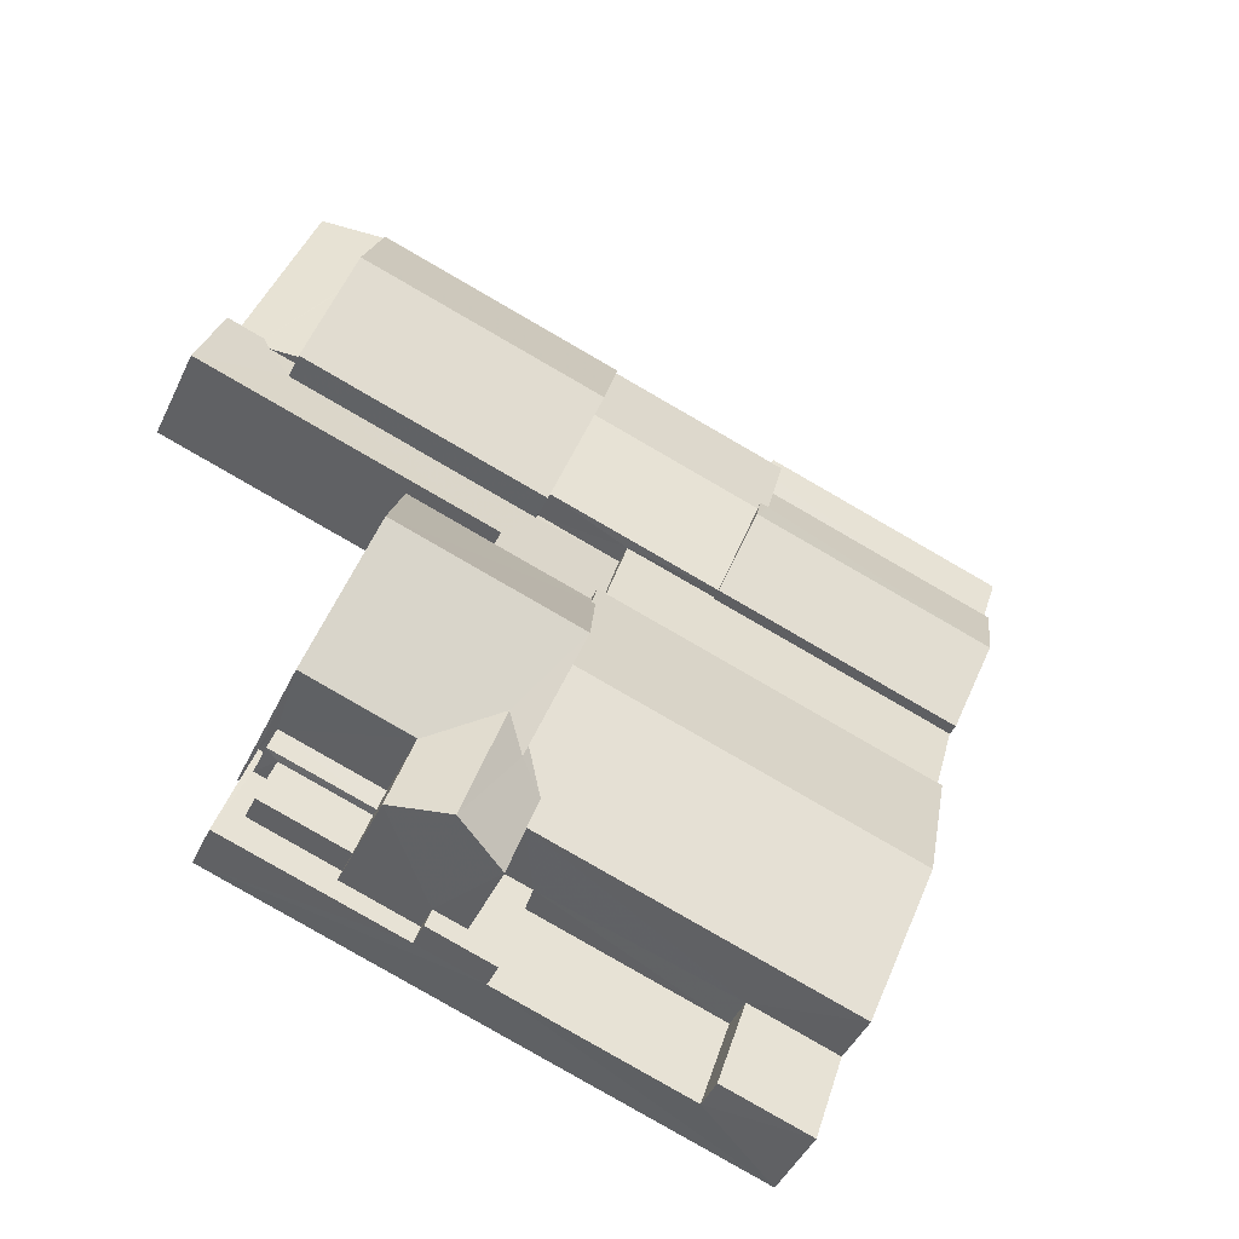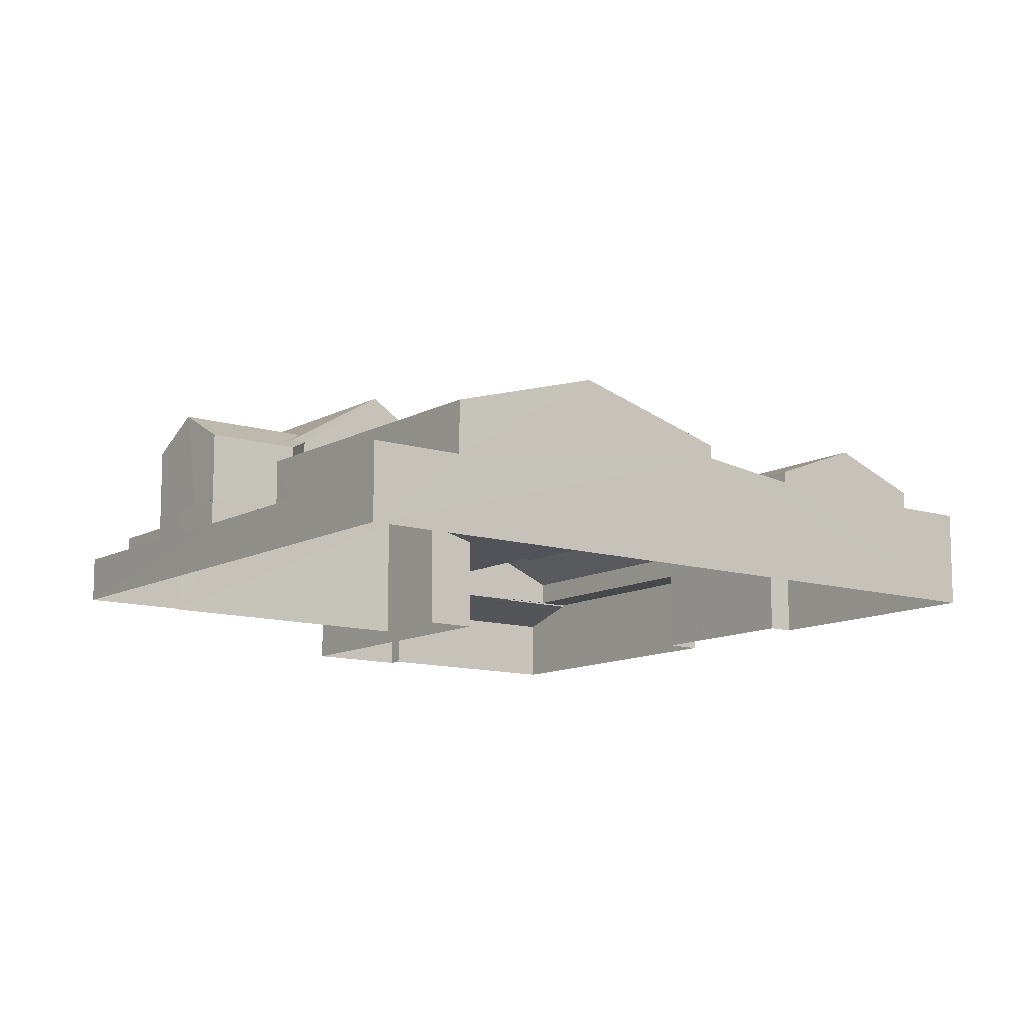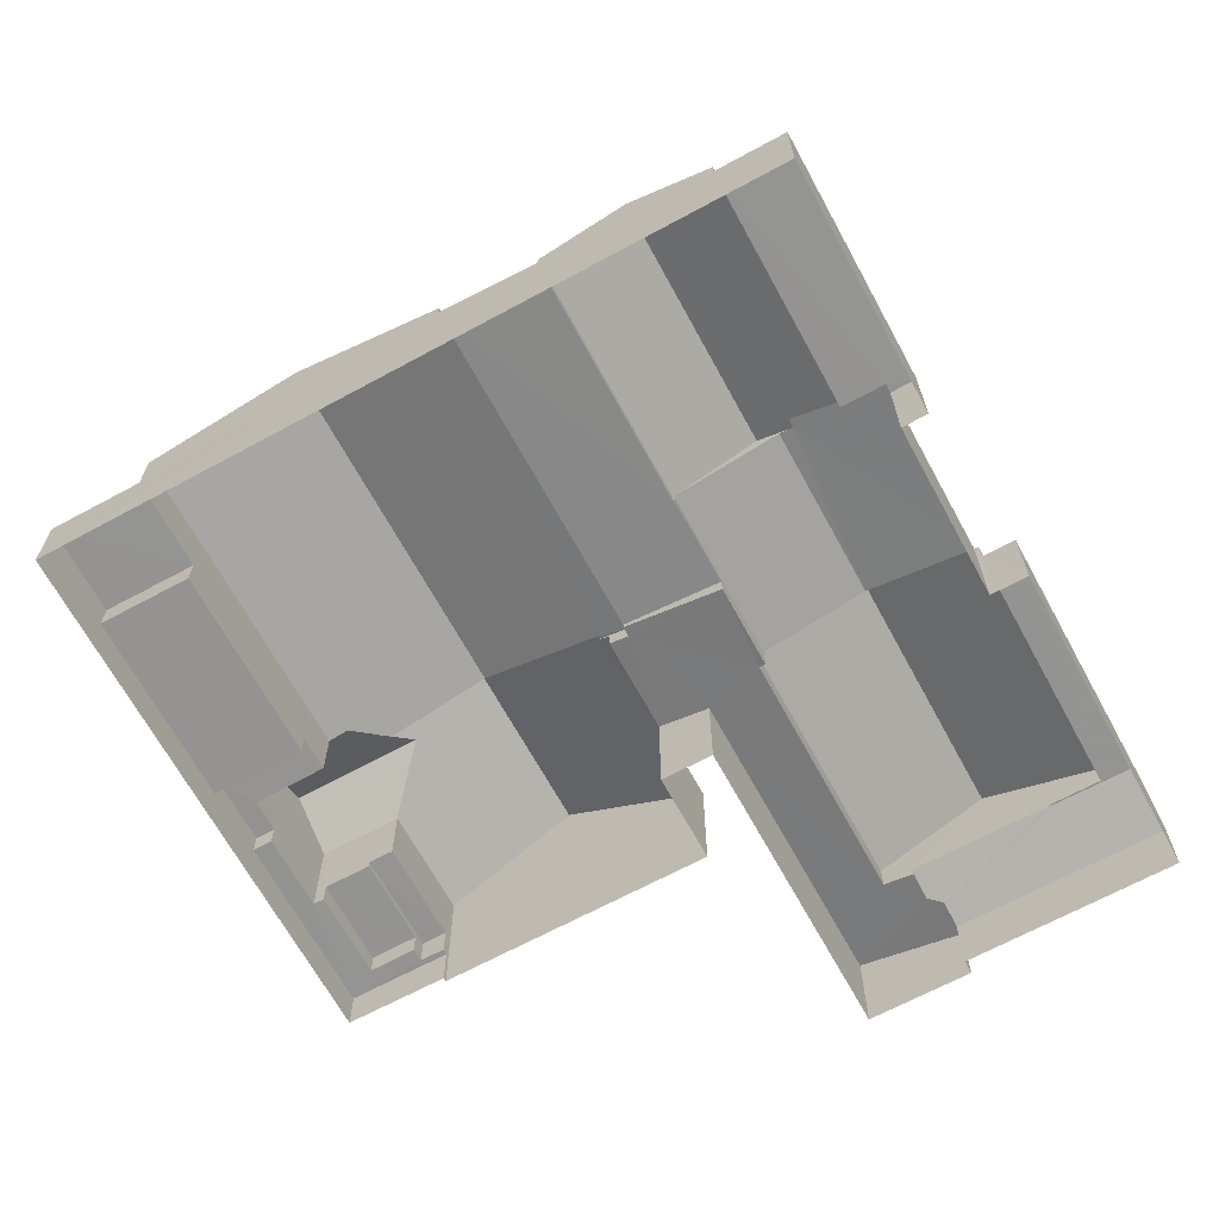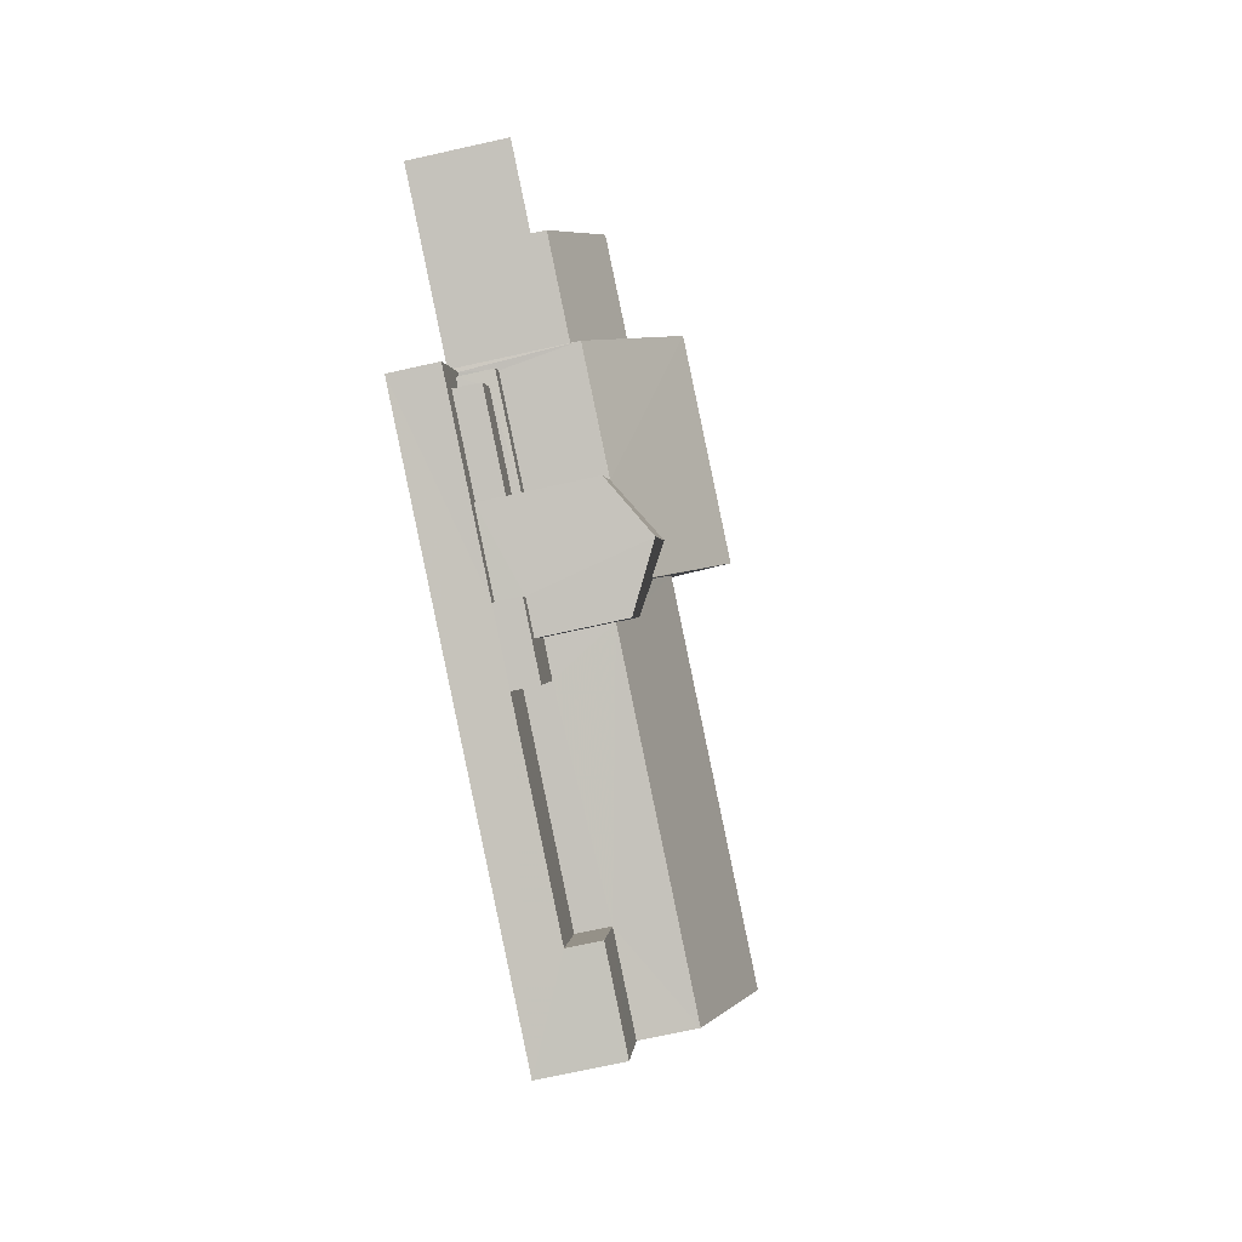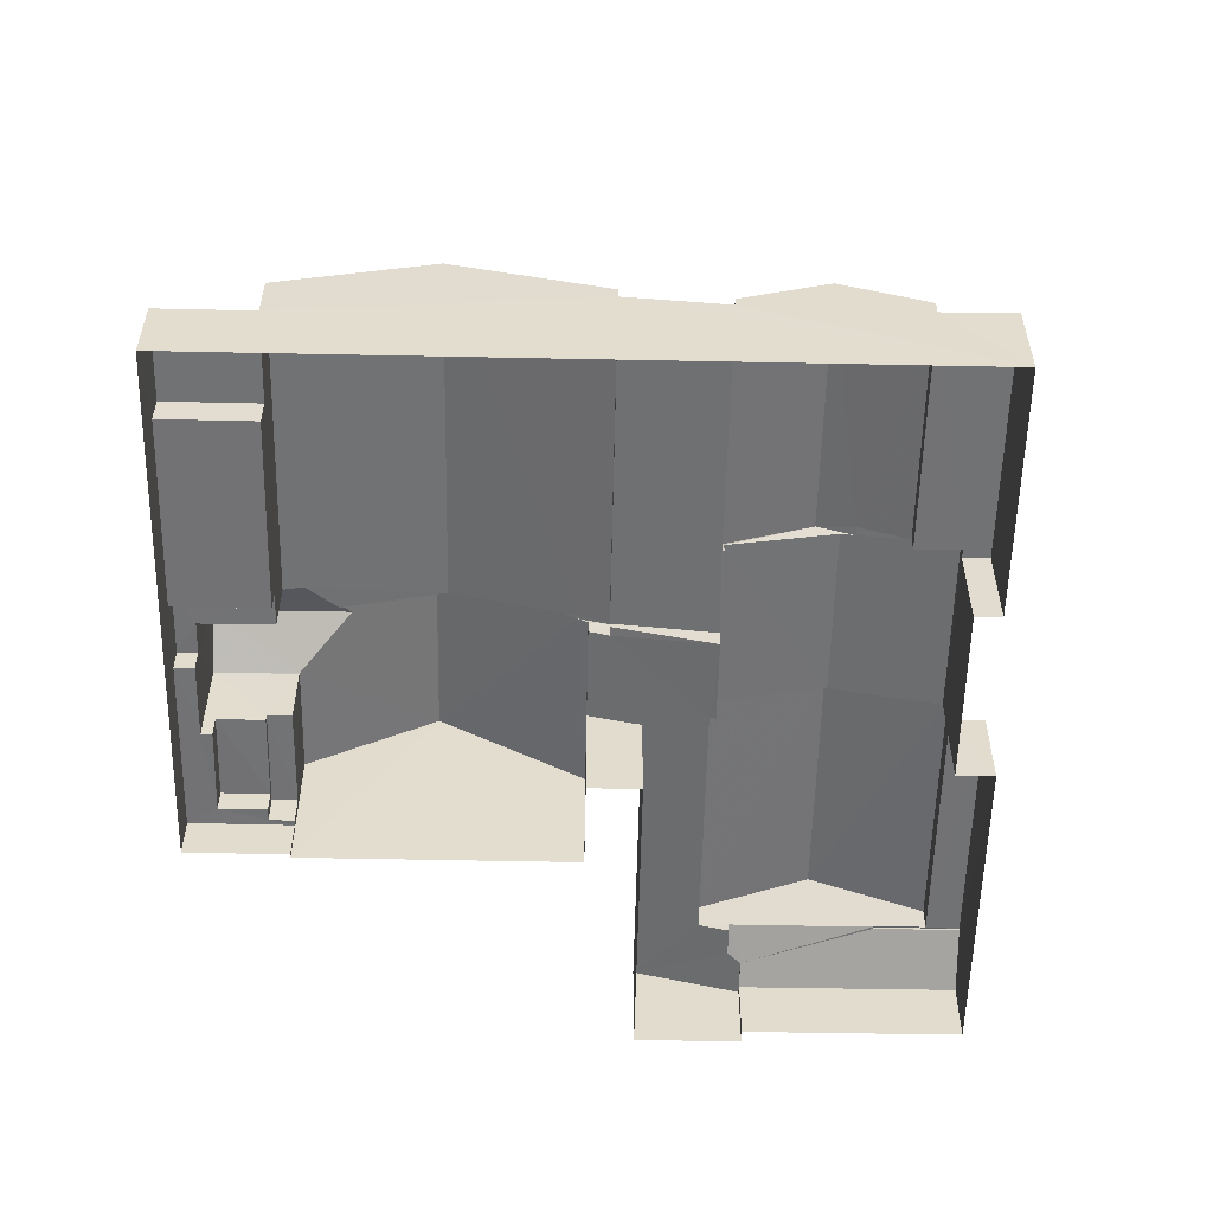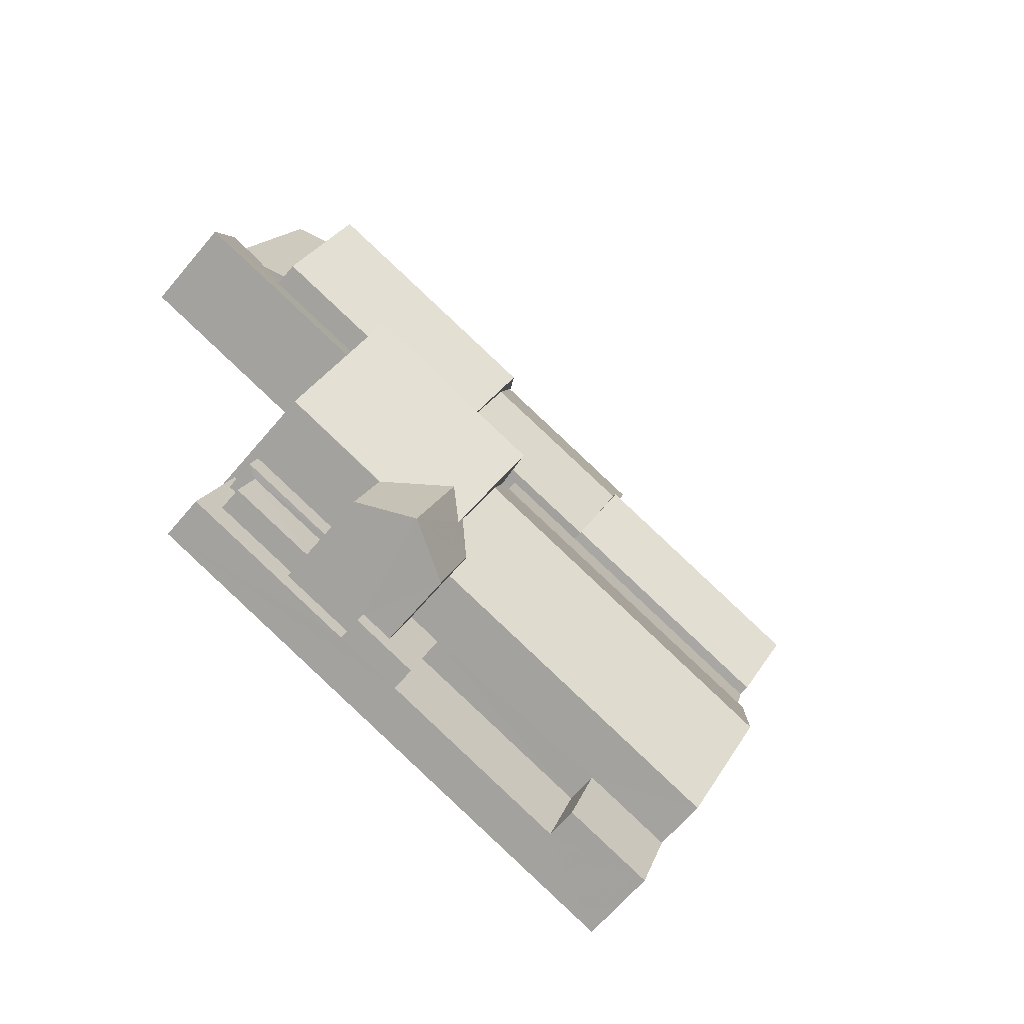
<metadata>
{"format":"obj","ext":"obj","renderer":"f3d","projection":"perspective","resolution":1024,"background":"white","views":[{"elev":-45.6,"azim":-24.5,"up":"+Y"},{"elev":-11.4,"azim":35.3,"up":"+Z"},{"elev":-66.9,"azim":100.9,"up":"+Z"},{"elev":-72.3,"azim":-77.6,"up":"+Y"},{"elev":-55.6,"azim":71.1,"up":"+Z"},{"elev":-64.7,"azim":-40.0,"up":"+Y"}]}
</metadata>
<code>
v -2.25e+05 -1.276e+05 14.14
v -2.25e+05 -1.276e+05 14.14
v -2.25e+05 -1.276e+05 14.14
v -2.25e+05 -1.275e+05 14.14
v -2.25e+05 -1.275e+05 14.14
v -2.25e+05 -1.275e+05 14.14
v -2.25e+05 -1.275e+05 14.14
v -2.25e+05 -1.275e+05 14.14
v -2.25e+05 -1.275e+05 14.14
v -2.25e+05 -1.275e+05 14.14
v -2.25e+05 -1.275e+05 14.14
v -2.25e+05 -1.275e+05 14.14
v -2.25e+05 -1.275e+05 14.14
v -2.25e+05 -1.276e+05 14.14
v -2.25e+05 -1.275e+05 14.14
v -2.25e+05 -1.275e+05 14.14
v -2.25e+05 -1.275e+05 19.23
v -2.25e+05 -1.275e+05 18.33
v -2.25e+05 -1.275e+05 18.33
v -2.25e+05 -1.275e+05 19.23
v -2.25e+05 -1.276e+05 17
v -2.25e+05 -1.276e+05 17
v -2.25e+05 -1.276e+05 17
v -2.25e+05 -1.276e+05 17
v -2.25e+05 -1.276e+05 16.71
v -2.25e+05 -1.276e+05 16.71
v -2.25e+05 -1.276e+05 16.71
v -2.25e+05 -1.276e+05 16.71
v -2.25e+05 -1.276e+05 16.97
v -2.25e+05 -1.276e+05 16.97
v -2.25e+05 -1.276e+05 16.97
v -2.25e+05 -1.276e+05 16.97
v -2.25e+05 -1.275e+05 16.9
v -2.25e+05 -1.275e+05 17.02
v -2.25e+05 -1.275e+05 17.38
v -2.25e+05 -1.275e+05 17.38
v -2.25e+05 -1.275e+05 17.36
v -2.25e+05 -1.275e+05 16.6
v -2.25e+05 -1.275e+05 16.6
v -2.25e+05 -1.275e+05 17.36
v -2.25e+05 -1.275e+05 20.12
v -2.25e+05 -1.275e+05 18.32
v -2.25e+05 -1.275e+05 18.32
v -2.25e+05 -1.275e+05 20.12
v -2.25e+05 -1.276e+05 20.72
v -2.25e+05 -1.276e+05 20.72
v -2.25e+05 -1.276e+05 20.17
v -2.25e+05 -1.276e+05 19.58
v -2.25e+05 -1.276e+05 19.58
v -2.25e+05 -1.276e+05 20.17
v -2.25e+05 -1.276e+05 19.59
v -2.25e+05 -1.276e+05 19.58
v -2.25e+05 -1.276e+05 19.58
v -2.25e+05 -1.275e+05 16.9
v -2.25e+05 -1.275e+05 17.9
v -2.25e+05 -1.275e+05 17.25
v -2.25e+05 -1.275e+05 17.25
v -2.25e+05 -1.275e+05 17.31
v -2.25e+05 -1.276e+05 18.22
v -2.25e+05 -1.276e+05 18.22
v -2.25e+05 -1.276e+05 18.4
v -2.25e+05 -1.275e+05 18.4
v -2.25e+05 -1.275e+05 17.9
v -2.25e+05 -1.275e+05 17.31
v -2.25e+05 -1.275e+05 17.02
v -2.25e+05 -1.275e+05 17.78
v -2.25e+05 -1.275e+05 17.78
v -2.25e+05 -1.275e+05 17.78
v -2.25e+05 -1.275e+05 17.78
v -2.25e+05 -1.275e+05 17.78
v -2.25e+05 -1.275e+05 17.78
v -2.25e+05 -1.276e+05 19
v -2.25e+05 -1.275e+05 19
v -2.25e+05 -1.276e+05 19.23
v -2.25e+05 -1.276e+05 22.48
v -2.25e+05 -1.276e+05 22.48
v -2.25e+05 -1.276e+05 19.23
v -2.25e+05 -1.275e+05 18.4
v -2.25e+05 -1.275e+05 19.11
v -2.25e+05 -1.275e+05 19.64
v -2.25e+05 -1.275e+05 19.64
v -2.25e+05 -1.275e+05 18.4
v -2.25e+05 -1.275e+05 19.11
v -2.25e+05 -1.276e+05 15.8
v -2.25e+05 -1.276e+05 15.8
v -2.25e+05 -1.276e+05 15.8
v -2.25e+05 -1.276e+05 15.8
v -2.25e+05 -1.276e+05 20.55
v -2.25e+05 -1.276e+05 20.55
v -2.25e+05 -1.276e+05 18.92
v -2.25e+05 -1.276e+05 18.92
v -2.25e+05 -1.276e+05 18.92
v -2.25e+05 -1.276e+05 18.92
v -2.25e+05 -1.276e+05 19.12
v -2.25e+05 -1.276e+05 19.46
v -2.25e+05 -1.275e+05 17.42
v -2.25e+05 -1.275e+05 17.42
v -2.25e+05 -1.275e+05 17.42
v -2.25e+05 -1.275e+05 17.42
v -2.25e+05 -1.275e+05 17.42
v -2.25e+05 -1.275e+05 17.42
v -2.25e+05 -1.275e+05 18.32
v -2.25e+05 -1.275e+05 18.32
v -2.25e+05 -1.275e+05 18.4
v -2.25e+05 -1.276e+05 18.4
v -2.25e+05 -1.275e+05 18.33
v -2.25e+05 -1.275e+05 18.33
v -2.25e+05 -1.276e+05 19.59
v -2.25e+05 -1.276e+05 16.71
v -2.25e+05 -1.276e+05 16.71
v -2.25e+05 -1.276e+05 16.71
v -2.25e+05 -1.276e+05 16.71
v -2.25e+05 -1.276e+05 16.71
v -2.25e+05 -1.276e+05 16.71
v -2.25e+05 -1.276e+05 15.8
v -2.25e+05 -1.276e+05 15.8
v -2.25e+05 -1.276e+05 15.8
v -2.25e+05 -1.276e+05 15.8
v -2.25e+05 -1.276e+05 15.8
v -2.25e+05 -1.276e+05 15.8
v -2.25e+05 -1.276e+05 15.8
v -2.25e+05 -1.276e+05 15.8
v -2.25e+05 -1.276e+05 15.8
v -2.25e+05 -1.276e+05 15.8
v -2.25e+05 -1.275e+05 17.96
v -2.25e+05 -1.275e+05 17.96
v -2.25e+05 -1.275e+05 17.97
v -2.25e+05 -1.276e+05 17.97
v -2.25e+05 -1.276e+05 18.41
v -2.25e+05 -1.276e+05 18.41
f 1 2 3
f 2 4 5
f 6 7 8
f 5 9 10
f 11 12 13
f 1 14 15
f 7 16 8
f 11 13 7
f 13 9 16
f 1 15 4
f 9 4 16
f 2 1 4
f 5 4 9
f 13 16 7
f 17 18 19
f 20 17 19
f 21 22 23
f 21 24 22
f 25 26 27
f 28 25 27
f 29 30 31
f 32 29 31
f 33 34 35
f 36 33 35
f 37 38 33
f 39 38 37
f 40 39 37
f 33 36 37
f 41 42 43
f 41 44 42
f 45 46 47
f 46 48 49
f 47 49 50
f 47 46 49
f 51 52 46
f 46 45 51
f 53 52 51
f 33 54 34
f 54 55 34
f 56 57 58
f 59 56 60
f 61 60 62
f 60 63 62
f 64 55 63
f 65 34 64
f 58 64 63
f 34 55 64
f 56 58 60
f 58 63 60
f 66 67 68
f 68 67 69
f 66 70 67
f 69 67 71
f 72 73 74
f 73 75 74
f 74 76 77
f 74 75 76
f 78 79 80
f 80 79 81
f 78 82 79
f 81 79 83
f 84 85 86
f 87 84 86
f 88 89 77
f 89 90 77
f 77 91 74
f 77 90 91
f 92 93 94
f 93 89 94
f 94 88 95
f 94 89 88
f 96 97 98
f 99 98 100
f 100 98 101
f 98 97 101
f 44 102 103
f 44 41 102
f 81 104 105
f 80 81 105
f 79 106 83
f 106 107 83
f 83 17 20
f 83 107 17
f 108 51 75
f 75 45 76
f 45 47 76
f 51 45 75
f 109 110 111
f 110 112 111
f 111 113 114
f 111 112 113
f 115 116 117
f 118 119 120
f 121 116 115
f 122 123 119
f 119 121 120
f 116 123 124
f 121 123 116
f 119 123 121
f 125 126 127
f 128 127 129
f 129 127 130
f 127 126 130
f 27 26 123
f 122 27 123
f 63 8 16
f 63 55 8
f 38 6 54
f 54 33 38
f 7 6 38
f 9 13 70
f 67 70 106
f 106 70 107
f 70 13 107
f 4 63 16
f 4 62 63
f 119 118 109
f 52 119 109
f 52 109 46
f 109 111 48
f 46 109 48
f 82 71 106
f 82 106 79
f 71 67 106
f 4 15 62
f 15 73 62
f 62 72 61
f 62 73 72
f 69 82 78
f 69 71 82
f 117 23 22
f 117 116 23
f 103 98 99
f 65 64 35
f 99 36 44
f 36 35 44
f 103 99 44
f 35 64 42
f 35 42 44
f 53 24 21
f 53 21 52
f 52 27 119
f 119 27 122
f 21 28 27
f 21 27 52
f 38 39 11
f 7 38 11
f 113 85 84
f 114 113 92
f 29 32 93
f 113 84 29
f 92 29 93
f 113 29 92
f 9 66 10
f 9 70 66
f 36 99 100
f 37 36 100
f 124 123 26
f 25 124 26
f 96 98 103
f 102 96 103
f 59 60 130
f 60 91 130
f 130 90 129
f 130 91 90
f 84 30 29
f 84 87 30
f 76 47 50
f 50 95 88
f 77 76 88
f 76 50 88
f 54 6 8
f 55 54 8
f 127 105 104
f 127 128 105
f 61 91 60
f 91 72 74
f 61 72 91
f 1 3 121
f 115 1 121
f 127 19 125
f 20 81 83
f 104 19 127
f 81 20 19
f 81 19 104
f 97 96 12
f 12 96 13
f 41 107 102
f 107 96 102
f 18 58 57
f 43 58 18
f 43 18 41
f 17 107 41
f 107 13 96
f 18 17 41
f 40 100 101
f 40 37 100
f 58 43 42
f 64 58 42
f 101 97 40
f 97 12 40
f 40 11 39
f 40 12 11
f 92 48 111
f 111 114 92
f 49 48 92
f 94 49 92
f 118 110 109
f 118 120 110
f 2 31 87
f 31 30 87
f 86 3 2
f 121 3 120
f 112 110 86
f 110 120 86
f 86 2 87
f 120 3 86
f 34 65 35
f 95 50 49
f 94 95 49
f 31 2 32
f 93 32 89
f 129 2 5
f 90 89 129
f 69 5 68
f 128 80 105
f 78 80 69
f 128 129 5
f 32 2 129
f 89 32 129
f 69 128 5
f 69 80 128
f 68 5 10
f 66 68 10
f 14 115 108
f 108 53 51
f 14 1 115
f 53 22 24
f 22 115 117
f 108 115 22
f 108 22 53
f 56 126 57
f 57 126 18
f 18 126 19
f 126 125 19
f 85 113 112
f 86 85 112
f 28 21 25
f 21 23 25
f 25 116 124
f 25 23 116
f 15 14 73
f 73 14 75
f 14 108 75
f 59 130 126
f 56 59 126

</code>
